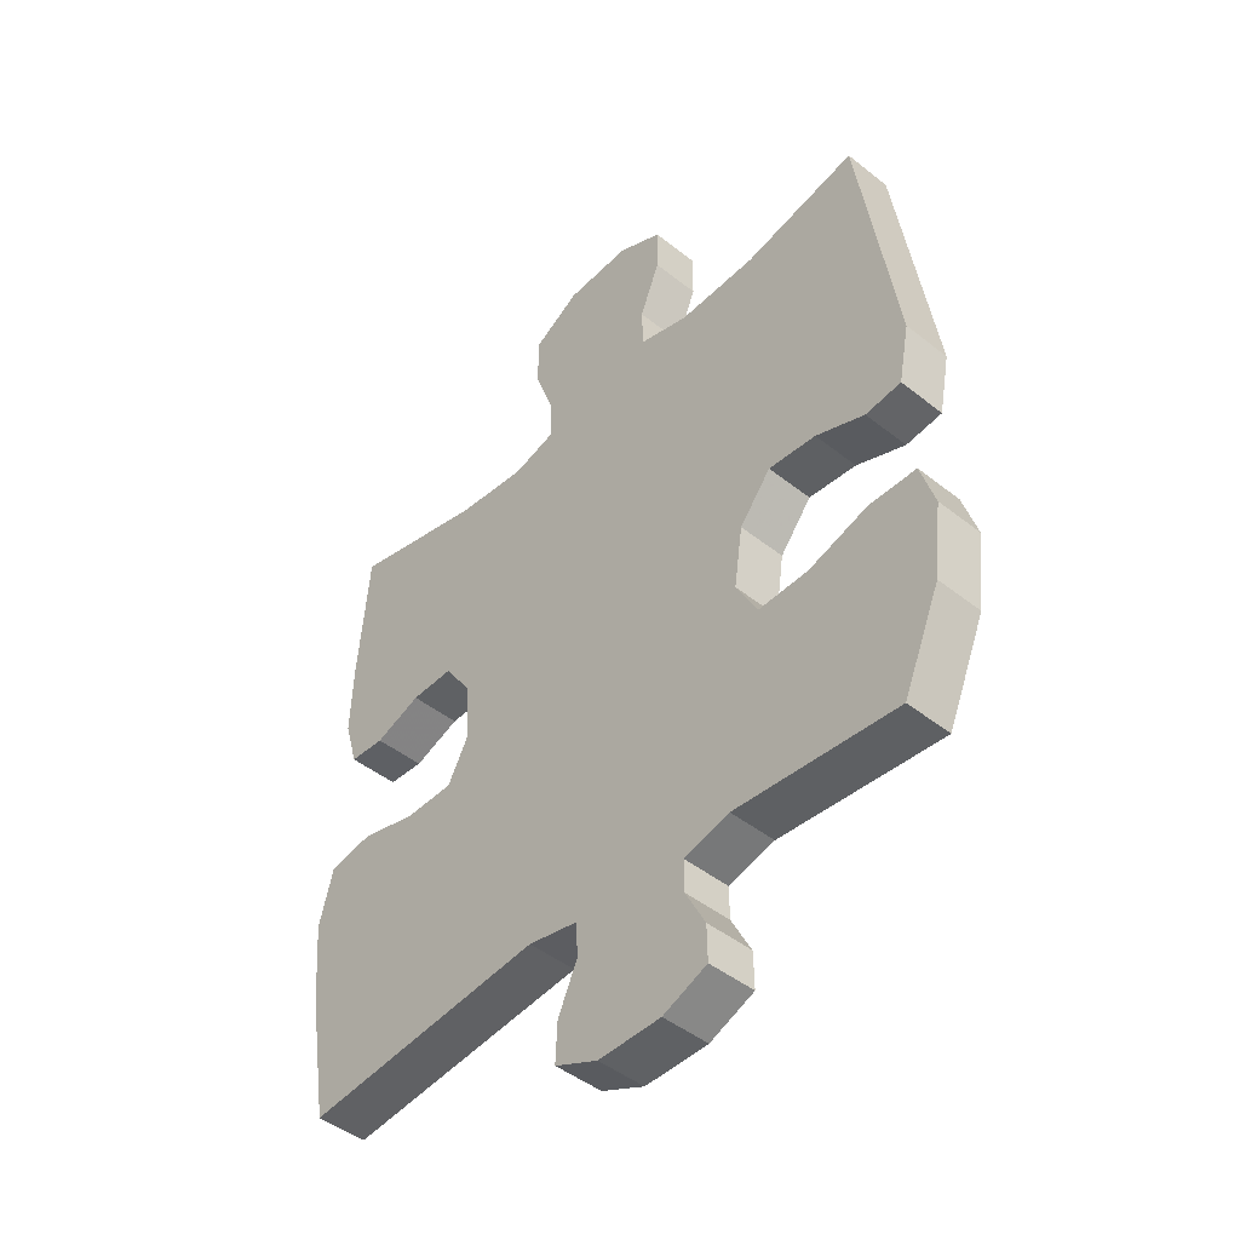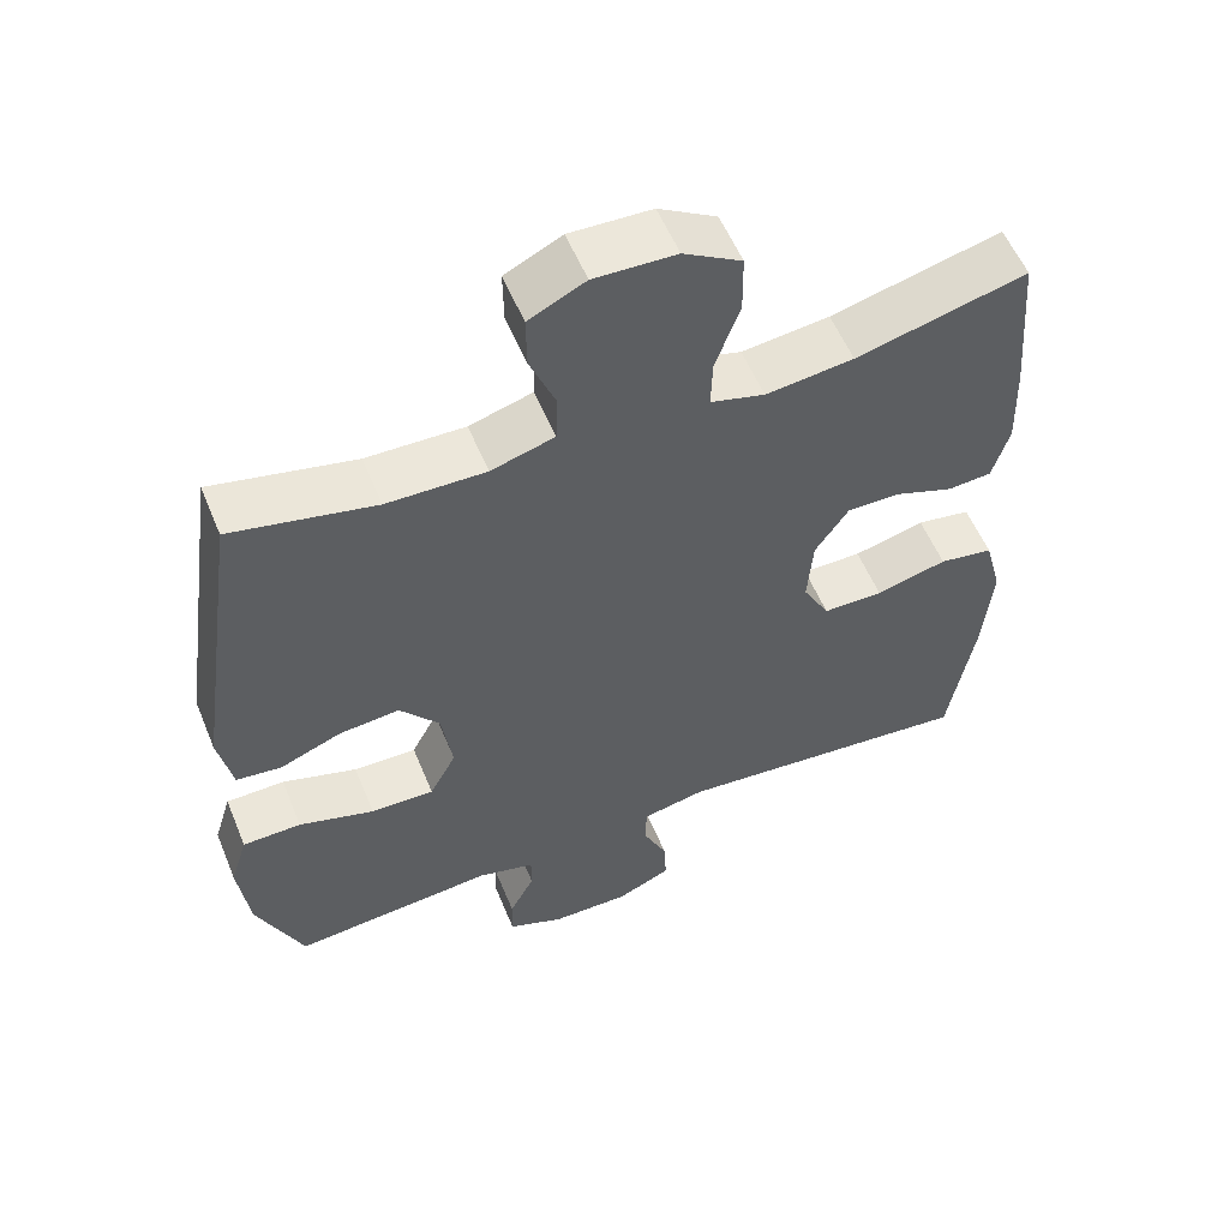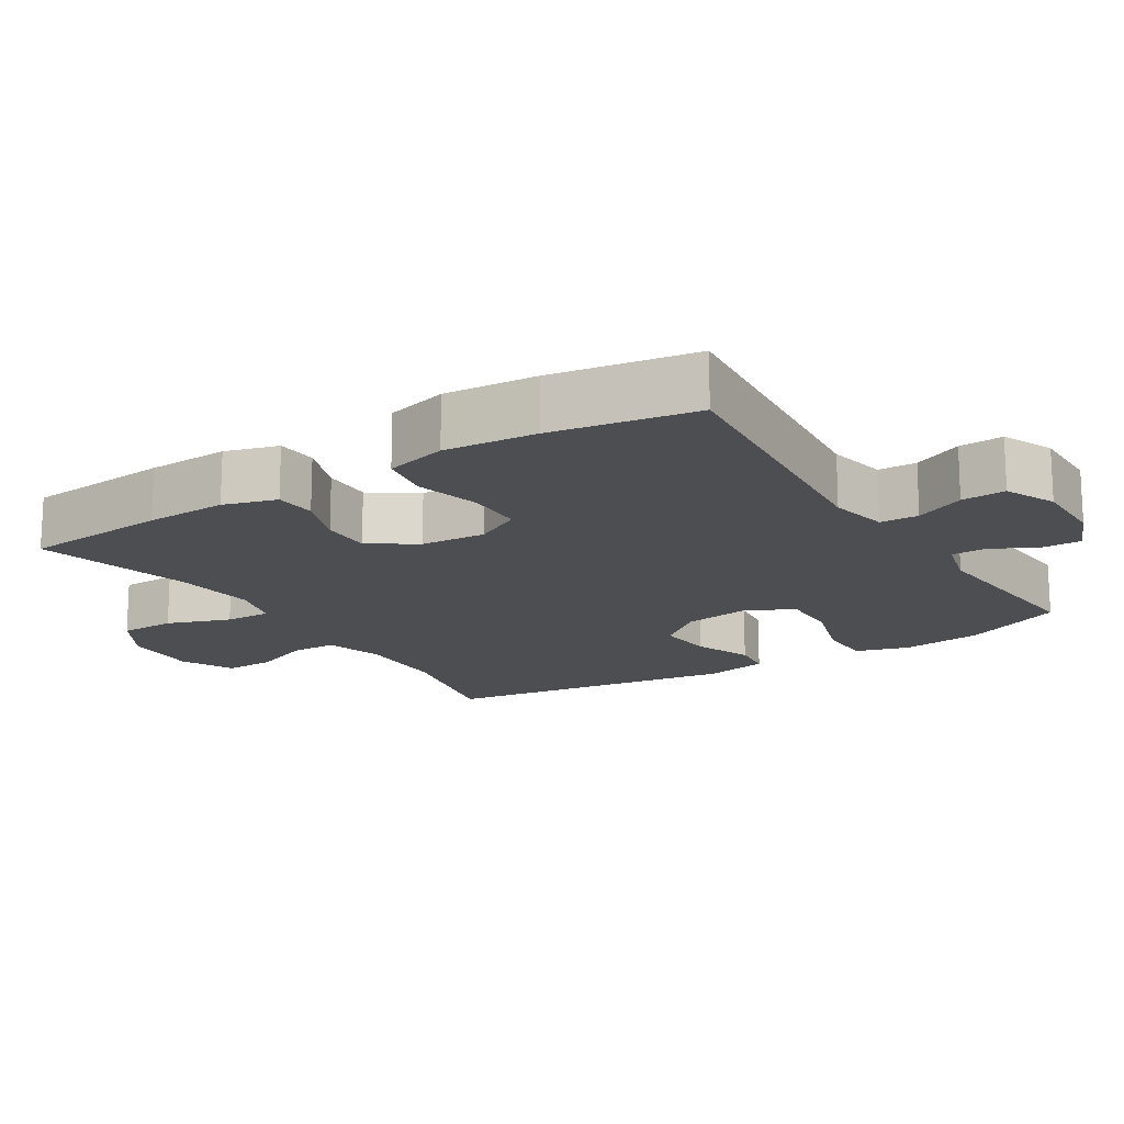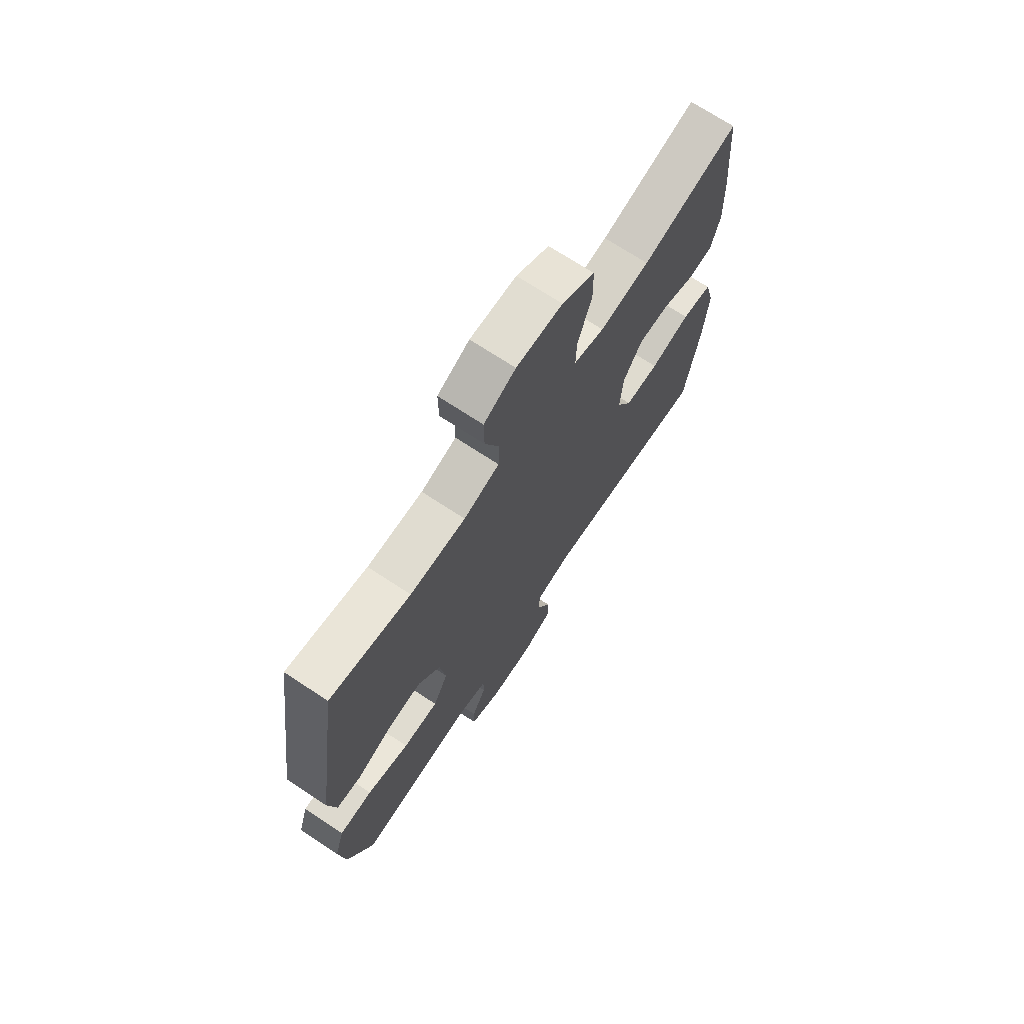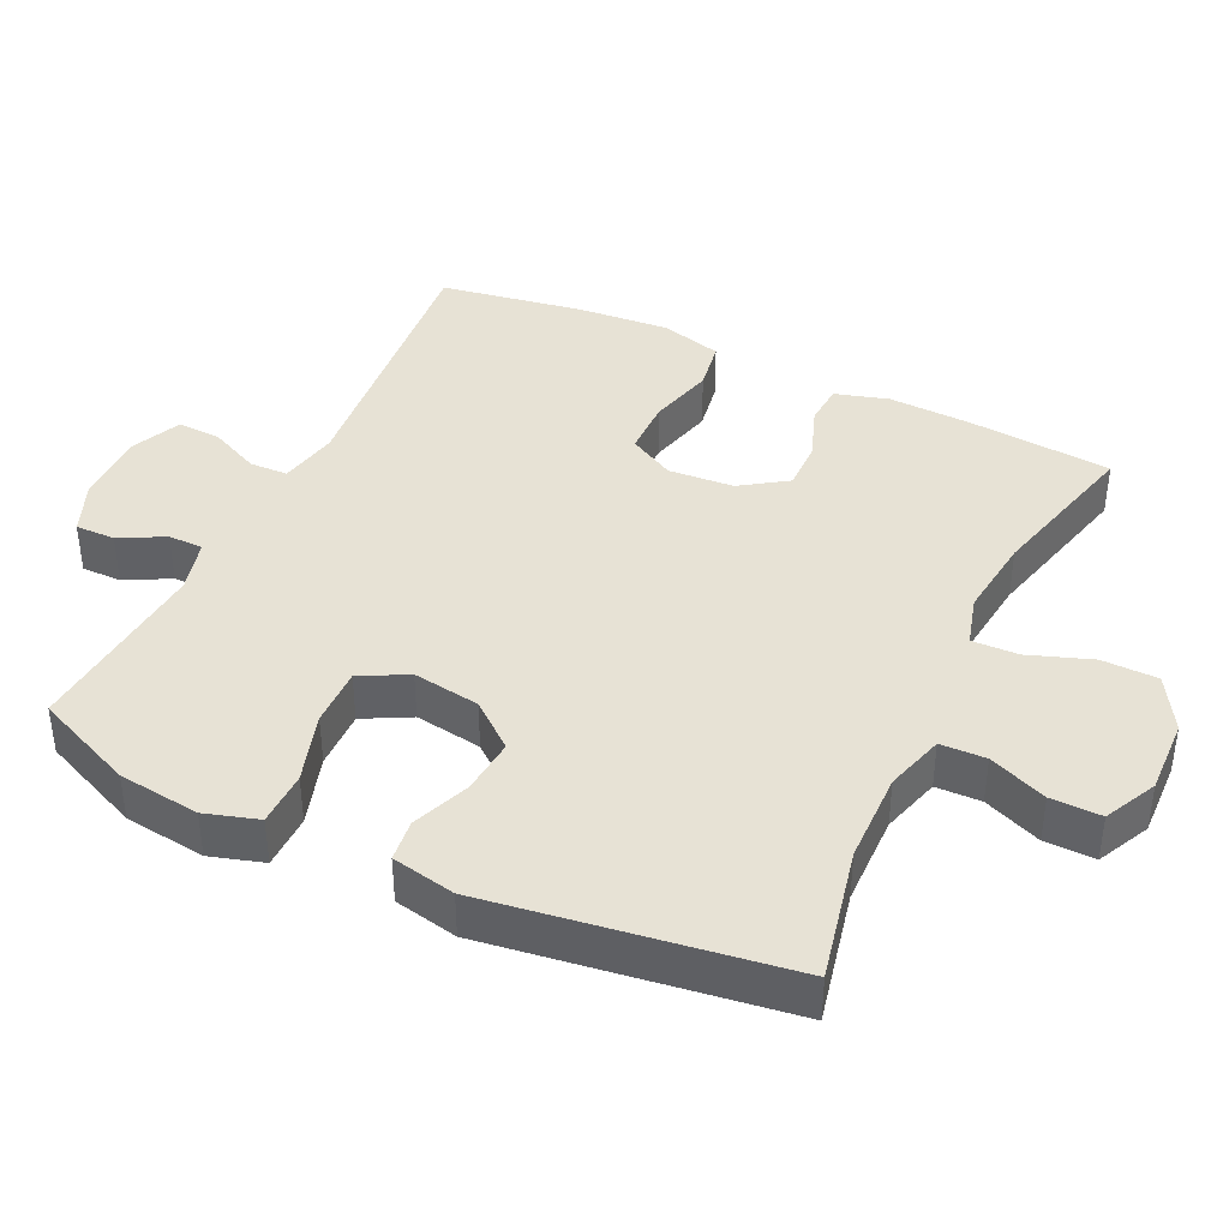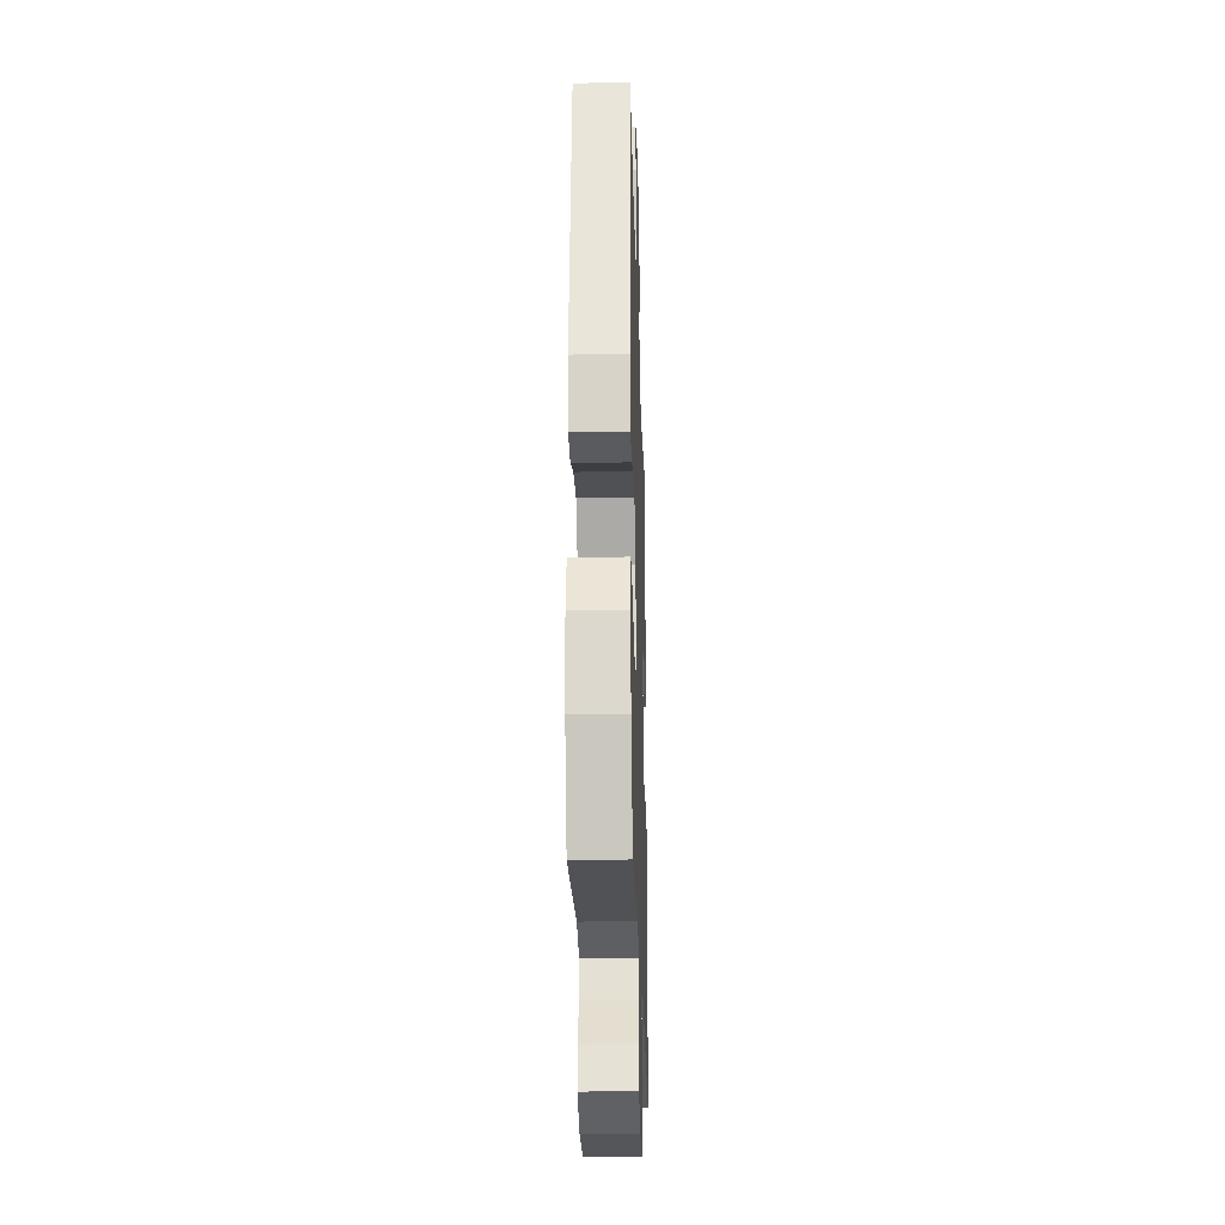
<metadata>
{"format":"obj","ext":"obj","renderer":"f3d","projection":"perspective","resolution":1024,"background":"white","views":[{"elev":-45.8,"azim":-132.3,"up":"+Z"},{"elev":56.2,"azim":-22.3,"up":"+Z"},{"elev":-16.5,"azim":122.2,"up":"+Y"},{"elev":71.0,"azim":-56.6,"up":"+Z"},{"elev":40.3,"azim":-64.5,"up":"+Y"},{"elev":-25.3,"azim":-88.4,"up":"+Z"}]}
</metadata>
<code>
v -0.5 0.07 0.5
v -0.313 0.07 0.459
v -0.184 0.07 0.456
v -0.101 0.07 0.48
v -0.099 0.07 0.544
v -0.132 0.07 0.626
v -0.133 0.07 0.697
v -0.059 0.07 0.733
v 0.048 0.07 0.729
v 0.124 0.07 0.684
v 0.125 0.07 0.605
v 0.093 0.07 0.516
v 0.091 0.07 0.451
v 0.162 0.07 0.431
v 0.277 0.07 0.444
v 0.5 0.07 0.5
v 0.517 0.07 0.295
v 0.521 0.07 0.18
v 0.499 0.07 0.105
v 0.441 0.07 0.101
v 0.365 0.07 0.129
v 0.295 0.07 0.13
v 0.251 0.07 0.065
v 0.244 0.07 -0.027
v 0.279 0.07 -0.092
v 0.358 0.07 -0.093
v 0.451 0.07 -0.069
v 0.522 0.07 -0.081
v 0.545 0.07 -0.168
v 0.534 0.07 -0.298
v 0.5 0.07 -0.5
v 0.104 0.07 -0.462
v 0.021 0.07 -0.479
v 0.019 0.07 -0.533
v 0.051 0.07 -0.603
v 0.054 0.07 -0.665
v -0.017 0.07 -0.697
v -0.12 0.07 -0.696
v -0.193 0.07 -0.666
v -0.192 0.07 -0.61
v -0.159 0.07 -0.547
v -0.159 0.07 -0.498
v -0.234 0.07 -0.478
v -0.5 0.07 -0.5
v -0.561 0.07 -0.359
v -0.575 0.07 -0.244
v -0.552 0.07 -0.169
v -0.475 0.07 -0.168
v -0.376 0.07 -0.199
v -0.293 0.07 -0.201
v -0.258 0.07 -0.135
v -0.272 0.07 -0.04
v -0.324 0.07 0.024
v -0.403 0.07 0.017
v -0.484 0.07 -0.015
v -0.543 0.07 -0.008
v -0.561 0.07 0.082
v -0.5 0 0.5
v -0.313 0 0.459
v -0.184 0 0.456
v -0.101 0 0.48
v -0.099 0 0.544
v -0.132 0 0.626
v -0.133 0 0.697
v -0.059 0 0.733
v 0.048 0 0.729
v 0.124 0 0.684
v 0.125 0 0.605
v 0.093 0 0.516
v 0.091 0 0.451
v 0.162 0 0.431
v 0.277 0 0.444
v 0.5 0 0.5
v 0.517 0 0.295
v 0.521 0 0.18
v 0.499 0 0.105
v 0.441 0 0.101
v 0.365 0 0.129
v 0.295 0 0.13
v 0.251 0 0.065
v 0.244 0 -0.027
v 0.279 0 -0.092
v 0.358 0 -0.093
v 0.451 0 -0.069
v 0.522 0 -0.081
v 0.545 0 -0.168
v 0.534 0 -0.298
v 0.5 0 -0.5
v 0.104 0 -0.462
v 0.021 0 -0.479
v 0.019 0 -0.533
v 0.051 0 -0.603
v 0.054 0 -0.665
v -0.017 0 -0.697
v -0.12 0 -0.696
v -0.193 0 -0.666
v -0.192 0 -0.61
v -0.159 0 -0.547
v -0.159 0 -0.498
v -0.234 0 -0.478
v -0.5 0 -0.5
v -0.561 0 -0.359
v -0.575 0 -0.244
v -0.552 0 -0.169
v -0.475 0 -0.168
v -0.376 0 -0.199
v -0.293 0 -0.201
v -0.258 0 -0.135
v -0.272 0 -0.04
v -0.324 0 0.024
v -0.403 0 0.017
v -0.484 0 -0.015
v -0.543 0 -0.008
v -0.561 0 0.082
f 54 55 56 57
f 53 54 57 1
f 52 53 1 2
f 51 52 2 3
f 46 47 48 49
f 46 49 50
f 43 44 45 46
f 42 43 46 50
f 38 39 40 41
f 38 41 42
f 37 38 42
f 34 35 36 37
f 33 34 37 42
f 32 33 42 50
f 26 27 28 29
f 25 26 29 30
f 18 19 20 21
f 18 21 22
f 15 16 17 18
f 14 15 18 22
f 13 14 22 23
f 9 10 11 12
f 9 12 13
f 8 9 13
f 5 6 7 8
f 4 5 8 13
f 51 3 4 13
f 25 30 31 32
f 24 25 32 50
f 24 50 51
f 13 23 24 51
f 114 113 112 111
f 58 114 111 110
f 59 58 110 109
f 60 59 109 108
f 106 105 104 103
f 107 106 103
f 103 102 101 100
f 107 103 100 99
f 98 97 96 95
f 99 98 95
f 99 95 94
f 94 93 92 91
f 99 94 91 90
f 107 99 90 89
f 86 85 84 83
f 87 86 83 82
f 78 77 76 75
f 79 78 75
f 75 74 73 72
f 79 75 72 71
f 80 79 71 70
f 69 68 67 66
f 70 69 66
f 70 66 65
f 65 64 63 62
f 70 65 62 61
f 70 61 60 108
f 89 88 87 82
f 107 89 82 81
f 108 107 81
f 108 81 80 70
f 1 58 59 2
f 2 59 60 3
f 3 60 61 4
f 4 61 62 5
f 5 62 63 6
f 6 63 64 7
f 7 64 65 8
f 8 65 66 9
f 9 66 67 10
f 10 67 68 11
f 11 68 69 12
f 12 69 70 13
f 13 70 71 14
f 14 71 72 15
f 15 72 73 16
f 16 73 74 17
f 17 74 75 18
f 18 75 76 19
f 19 76 77 20
f 20 77 78 21
f 21 78 79 22
f 22 79 80 23
f 23 80 81 24
f 24 81 82 25
f 25 82 83 26
f 26 83 84 27
f 27 84 85 28
f 28 85 86 29
f 29 86 87 30
f 30 87 88 31
f 31 88 89 32
f 32 89 90 33
f 33 90 91 34
f 34 91 92 35
f 35 92 93 36
f 36 93 94 37
f 37 94 95 38
f 38 95 96 39
f 39 96 97 40
f 40 97 98 41
f 41 98 99 42
f 42 99 100 43
f 43 100 101 44
f 44 101 102 45
f 45 102 103 46
f 46 103 104 47
f 47 104 105 48
f 48 105 106 49
f 49 106 107 50
f 50 107 108 51
f 51 108 109 52
f 52 109 110 53
f 53 110 111 54
f 54 111 112 55
f 55 112 113 56
f 56 113 114 57
f 57 114 58 1

</code>
